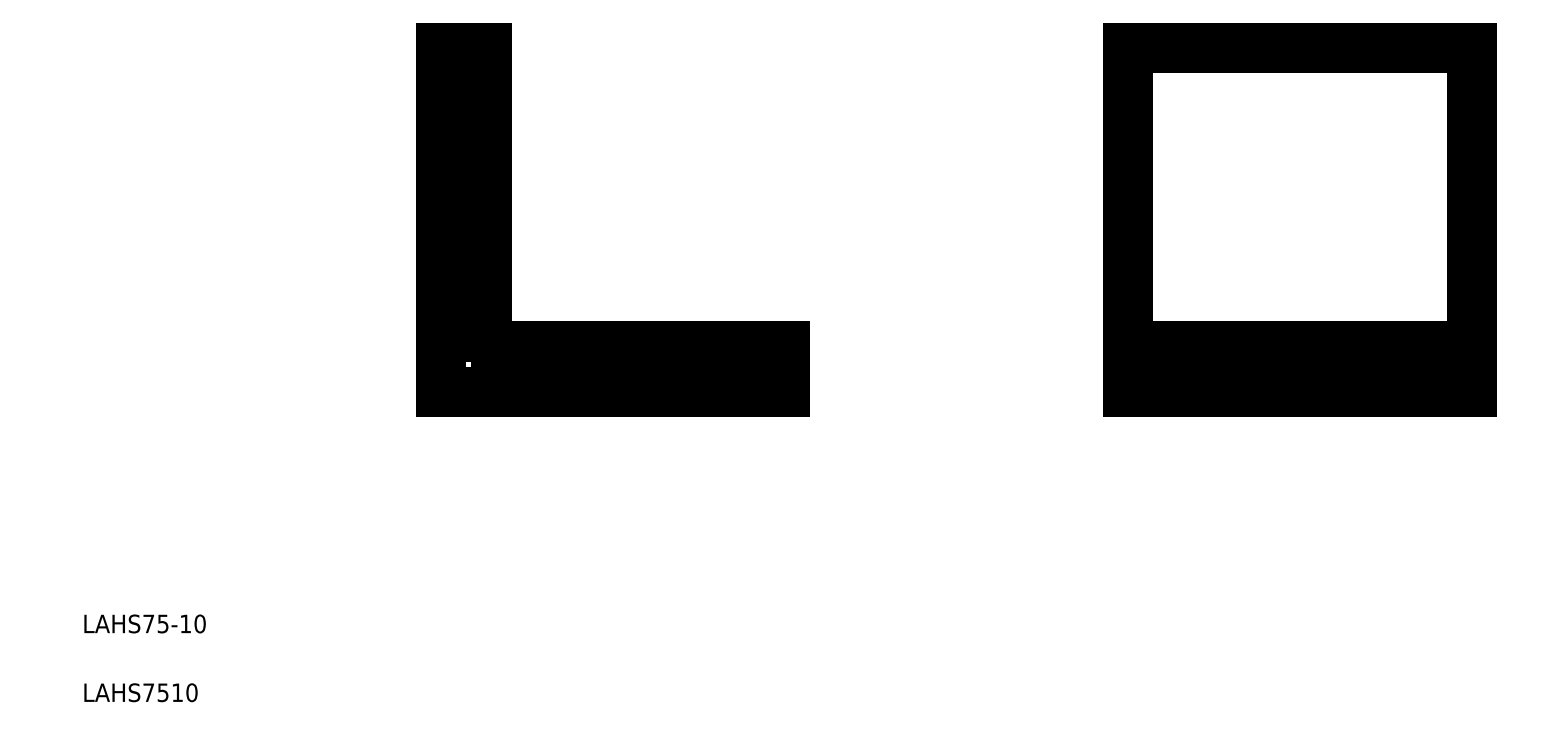
<metadata>
{"format":"dxf","ext":"dxf","renderer":"ezdxf+matplotlib","layout":"modelspace","background":"white","min_lineweight":24,"dpi":150}
</metadata>
<code>
0
SECTION
2
ENTITIES
0
TEXT
8
0
10
441.1
20
424
30
0
40
4
1
LAHS7510
0
TEXT
8
0
10
441.1
20
439
30
0
40
4
1
LAHS75-10
0
LINE
8
0
10
529.4
20
503.7
30
0
11
529.4
21
566.7
31
0
0
LINE
8
0
10
519.4
20
566.7
30
0
11
519.4
21
491.7
31
0
0
LINE
8
0
10
594.4
20
501.7
30
0
11
531.4
21
501.7
31
0
0
LINE
8
0
10
519.4
20
491.7
30
0
11
594.4
21
491.7
31
0
0
ARC
8
0
10
531.4
20
503.7
30
0
40
2
50
180
51
270
0
LINE
8
0
10
594.4
20
491.7
30
0
11
594.4
21
501.7
31
0
0
LINE
8
0
10
529.4
20
566.7
30
0
11
519.4
21
566.7
31
0
0
LINE
8
0
10
744.2
20
566.7
30
0
11
669.2
21
566.7
31
0
0
LINE
8
0
10
669.2
20
501.7
30
0
11
744.2
21
501.7
31
0
0
LINE
8
0
10
669.2
20
491.7
30
0
11
744.2
21
491.7
31
0
0
LINE
8
0
10
669.2
20
566.7
30
0
11
669.2
21
491.7
31
0
0
LINE
8
0
10
744.2
20
491.7
30
0
11
744.2
21
566.7
31
0
0
ENDSEC
0
EOF

</code>
